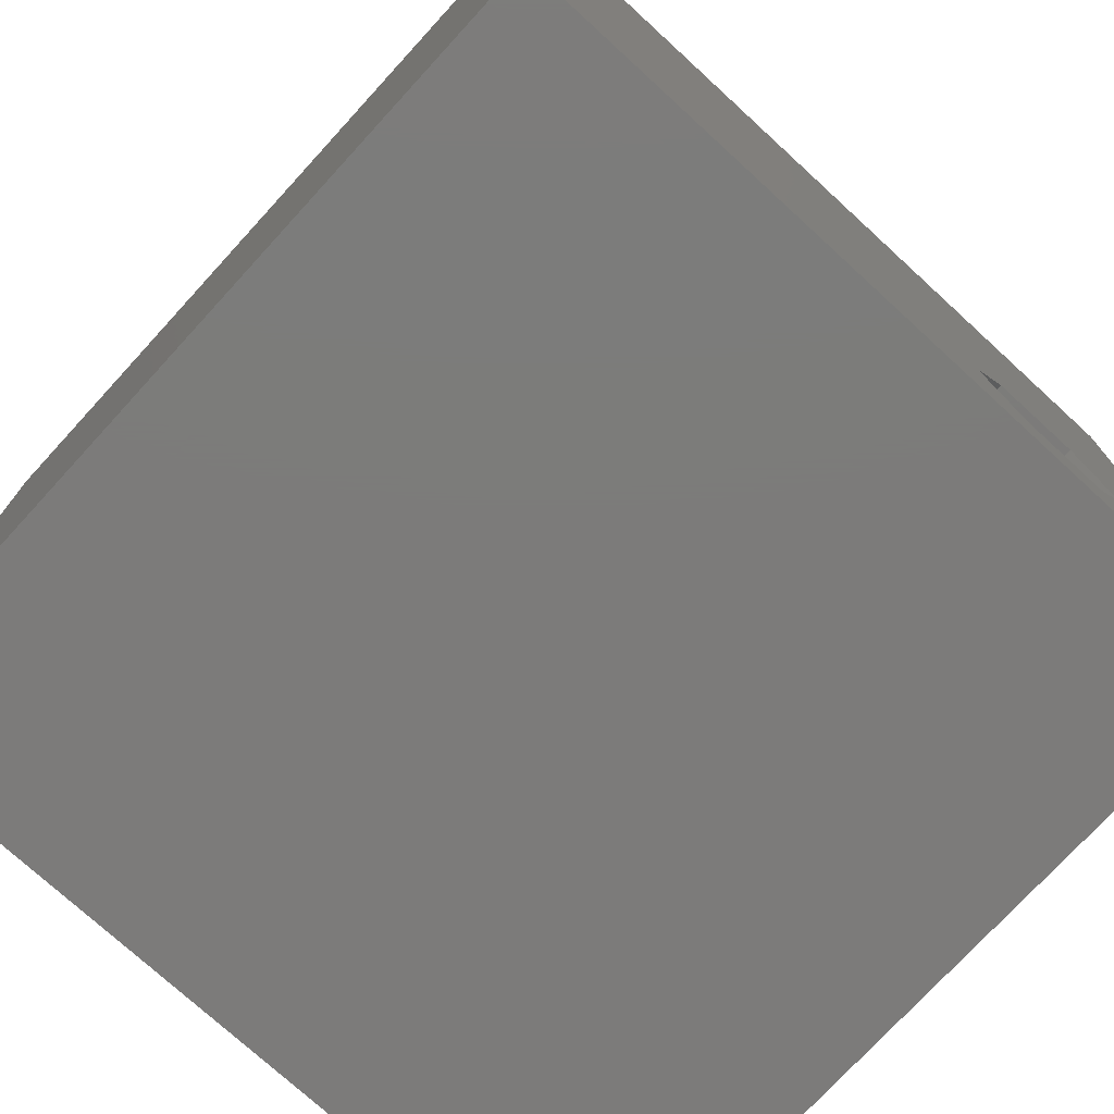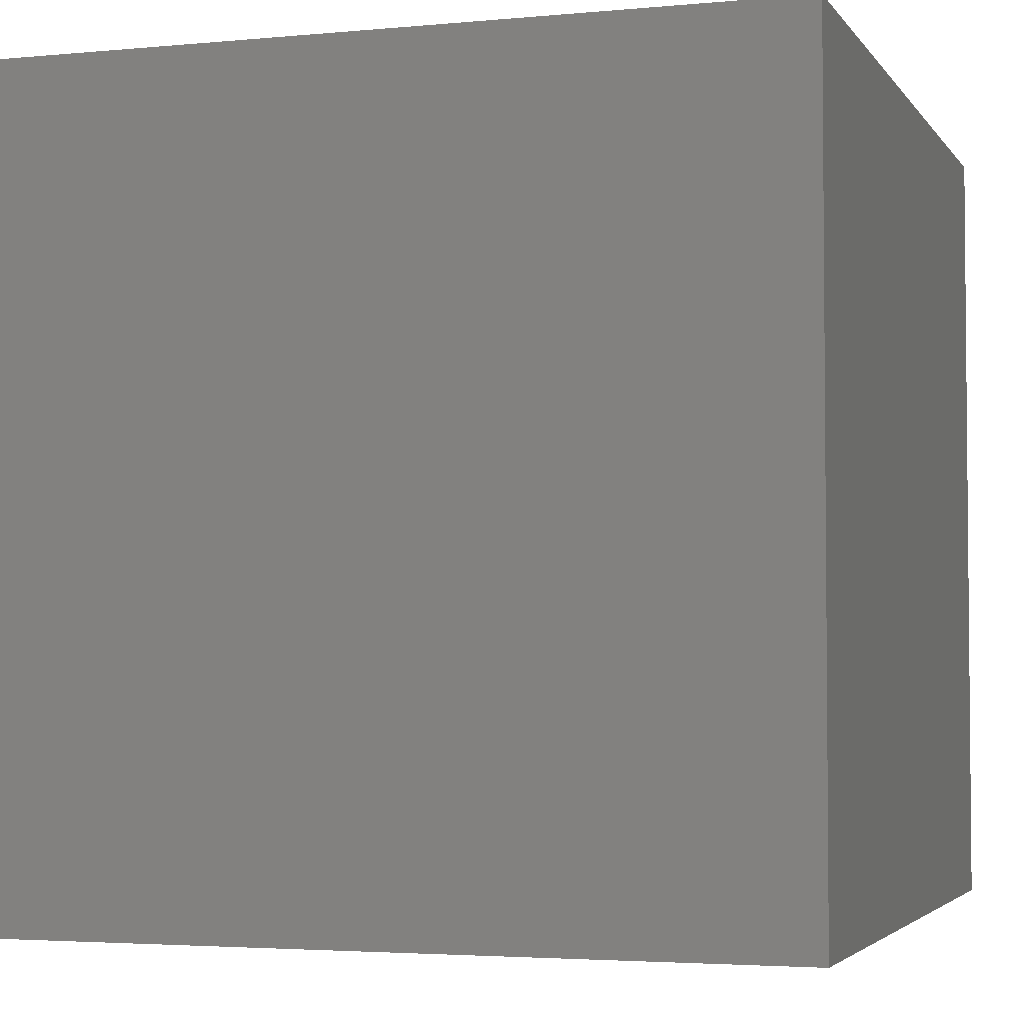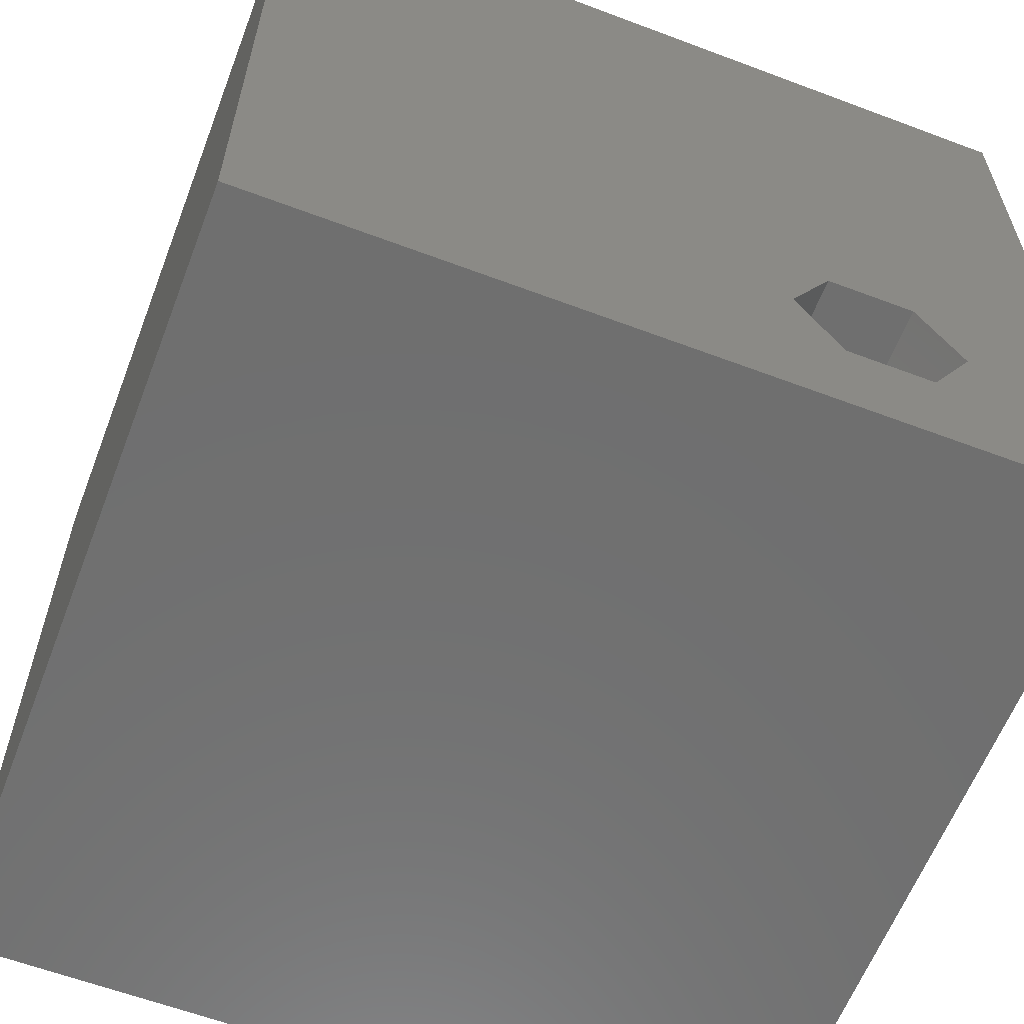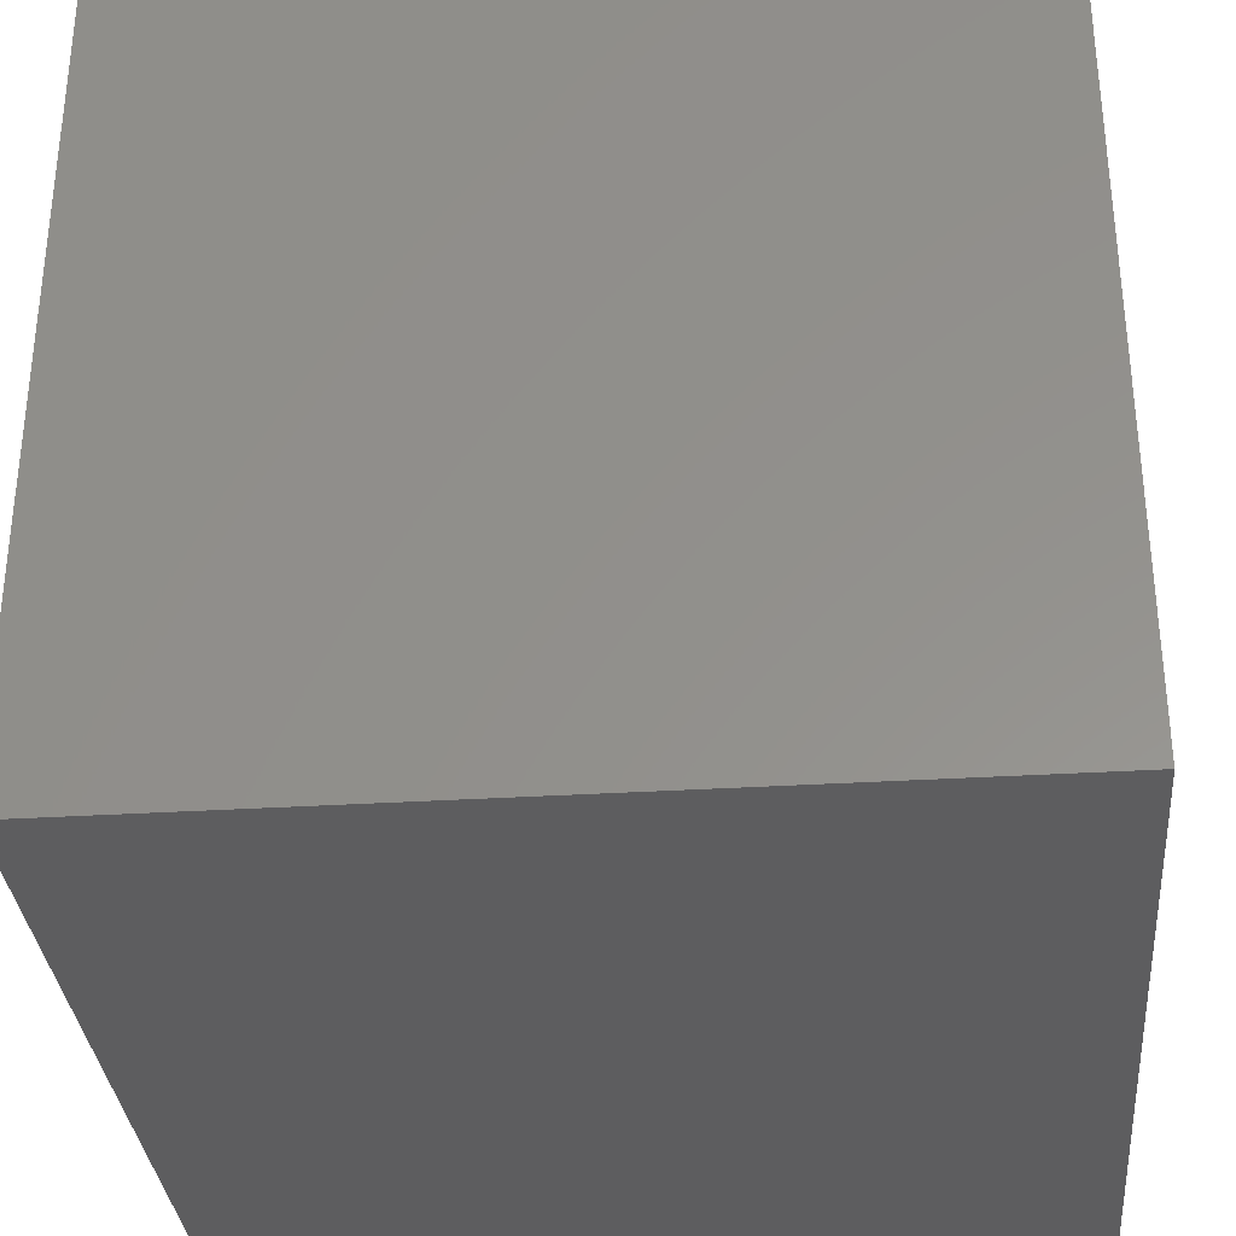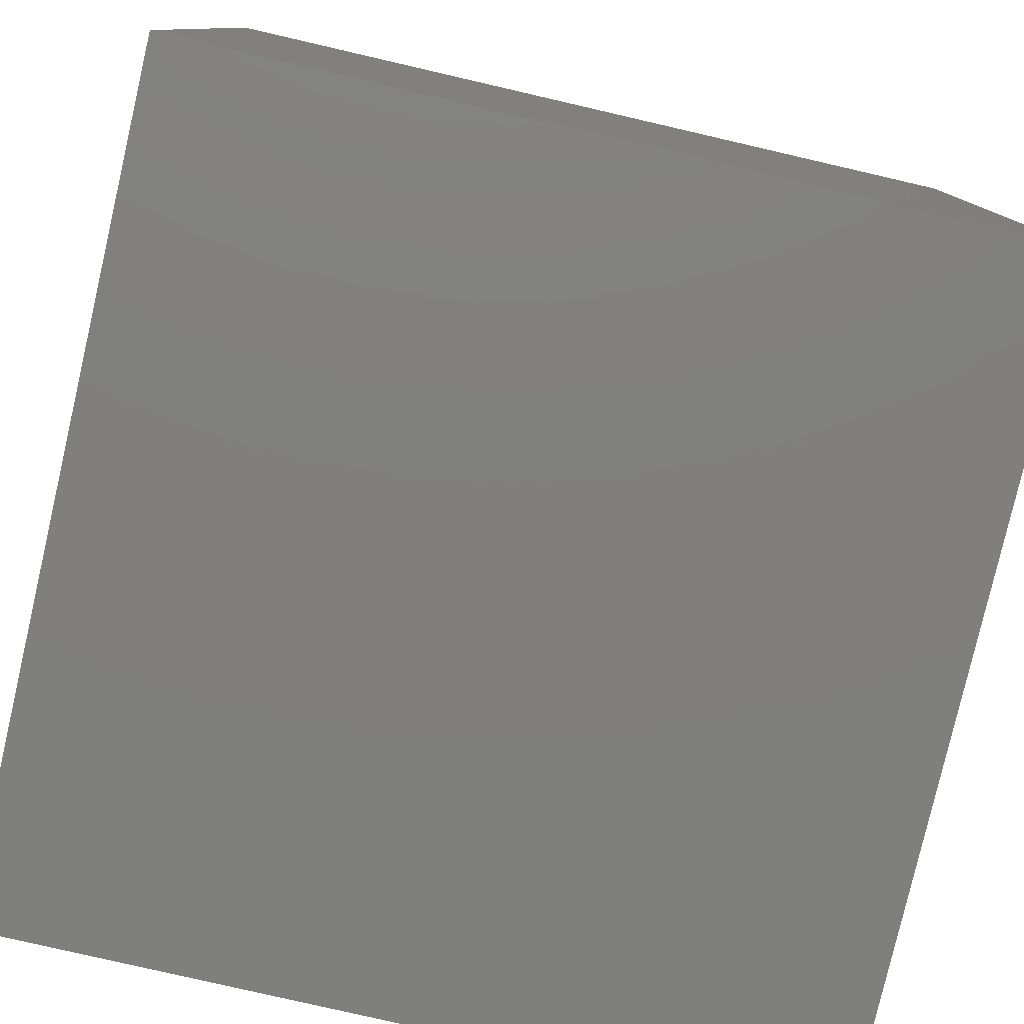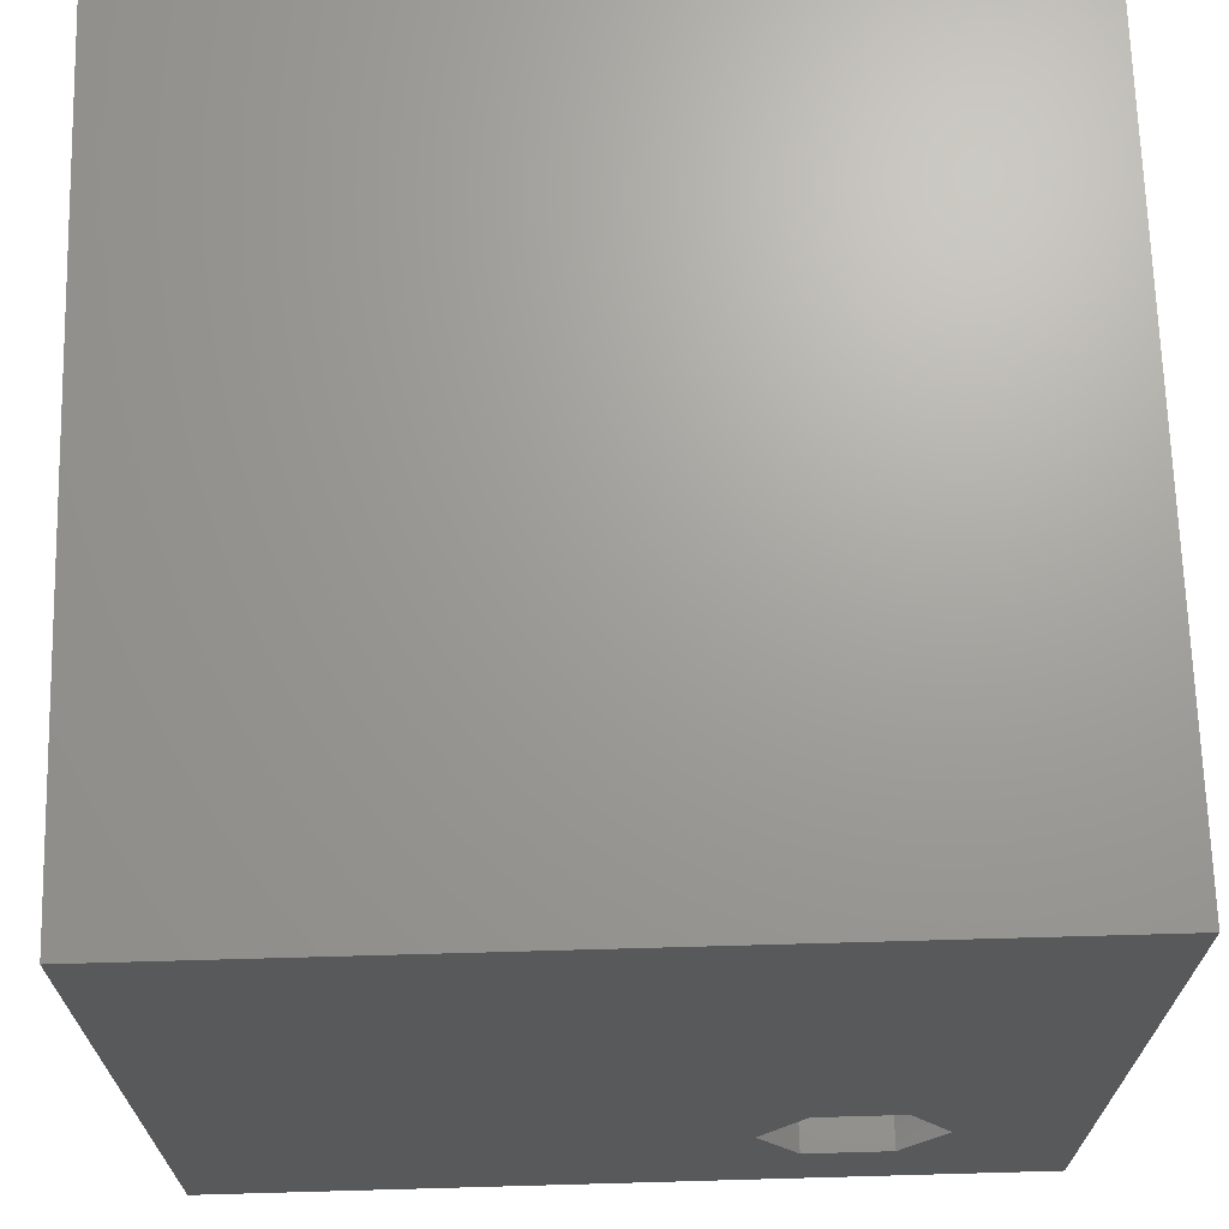
<metadata>
{"format":"stl","ext":"stl","renderer":"f3d","projection":"perspective","resolution":1024,"background":"white","views":[{"elev":-75.0,"azim":137.5,"up":"+Y"},{"elev":-3.4,"azim":-162.0,"up":"+Z"},{"elev":-61.1,"azim":159.0,"up":"+Y"},{"elev":-33.1,"azim":-85.1,"up":"+Y"},{"elev":-79.5,"azim":-103.0,"up":"+Y"},{"elev":68.6,"azim":178.4,"up":"+Y"}]}
</metadata>
<code>
# stl→obj: 20 verts, 40 faces
v 0 10 10
v 0 10 0
v 0 0 10
v 0 0 0
v 10 10 10
v 3.624 2.262 10
v 10 0 10
v 3.096 1.346 10
v 2.038 1.346 10
v 1.509 2.262 10
v 2.038 3.178 10
v 3.096 3.178 10
v 10 10 0
v 10 0 0
v 1.509 2.262 0
v 2.038 1.346 0
v 3.096 1.346 0
v 3.624 2.262 0
v 3.096 3.178 0
v 2.038 3.178 0
f 1 2 3
f 3 2 4
f 5 6 7
f 7 6 8
f 7 8 3
f 8 9 3
f 3 9 10
f 3 10 1
f 1 10 11
f 1 11 5
f 5 11 12
f 5 12 6
f 13 5 14
f 14 5 7
f 15 4 2
f 15 16 4
f 4 16 17
f 4 17 14
f 14 17 18
f 14 18 13
f 13 18 19
f 13 19 2
f 2 19 20
f 2 20 15
f 5 13 1
f 1 13 2
f 14 7 4
f 4 7 3
f 15 20 10
f 10 20 11
f 20 19 11
f 11 19 12
f 19 18 12
f 12 18 6
f 18 17 6
f 6 17 8
f 17 16 8
f 8 16 9
f 16 15 9
f 9 15 10

</code>
